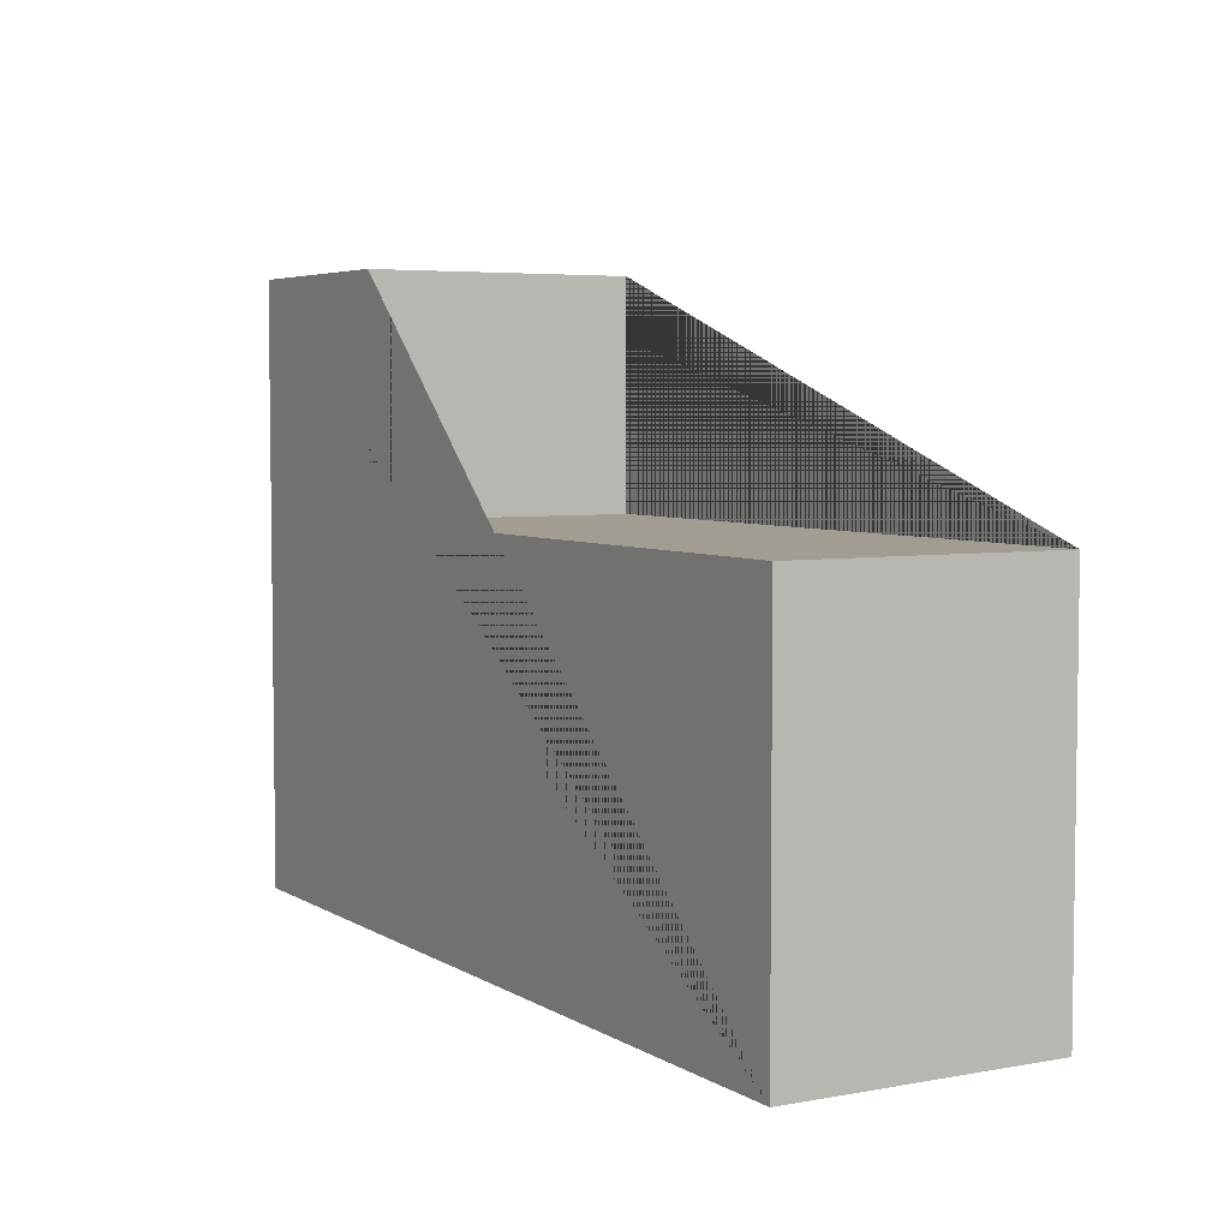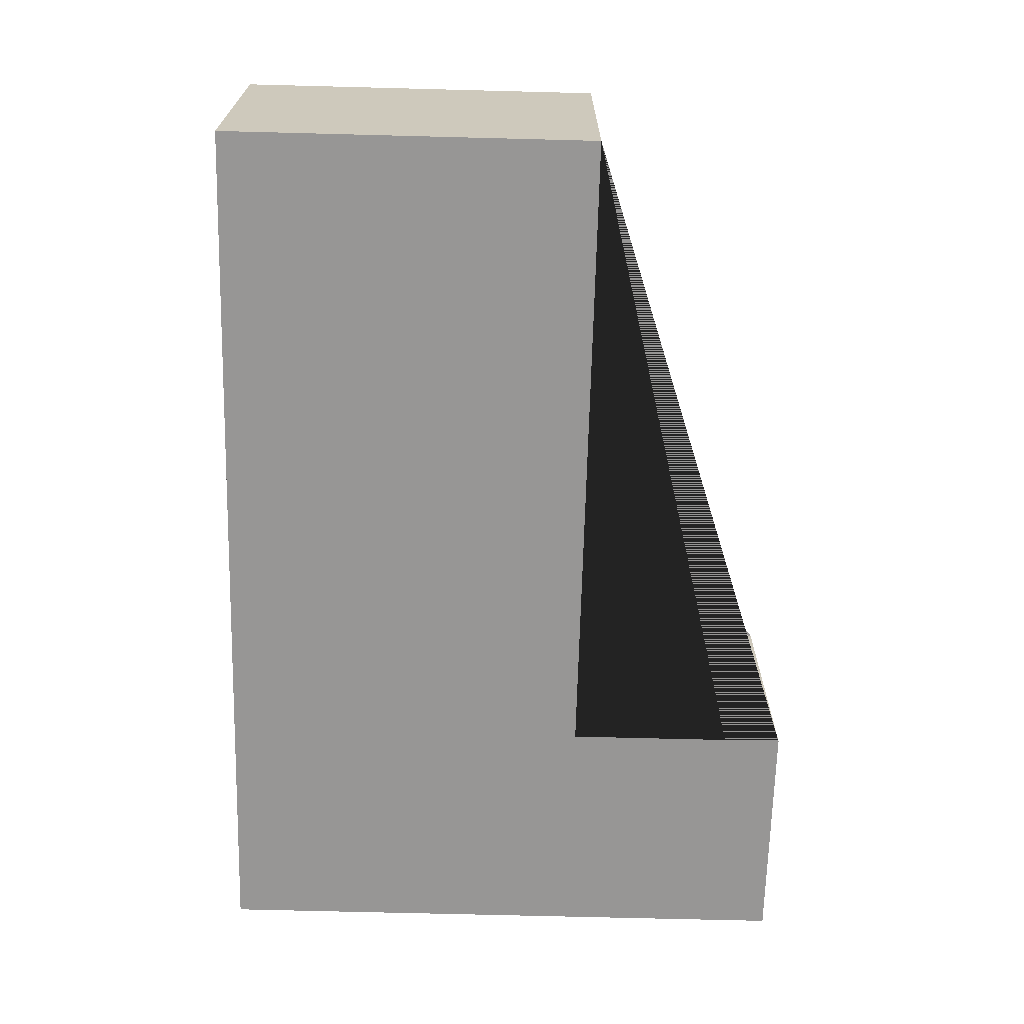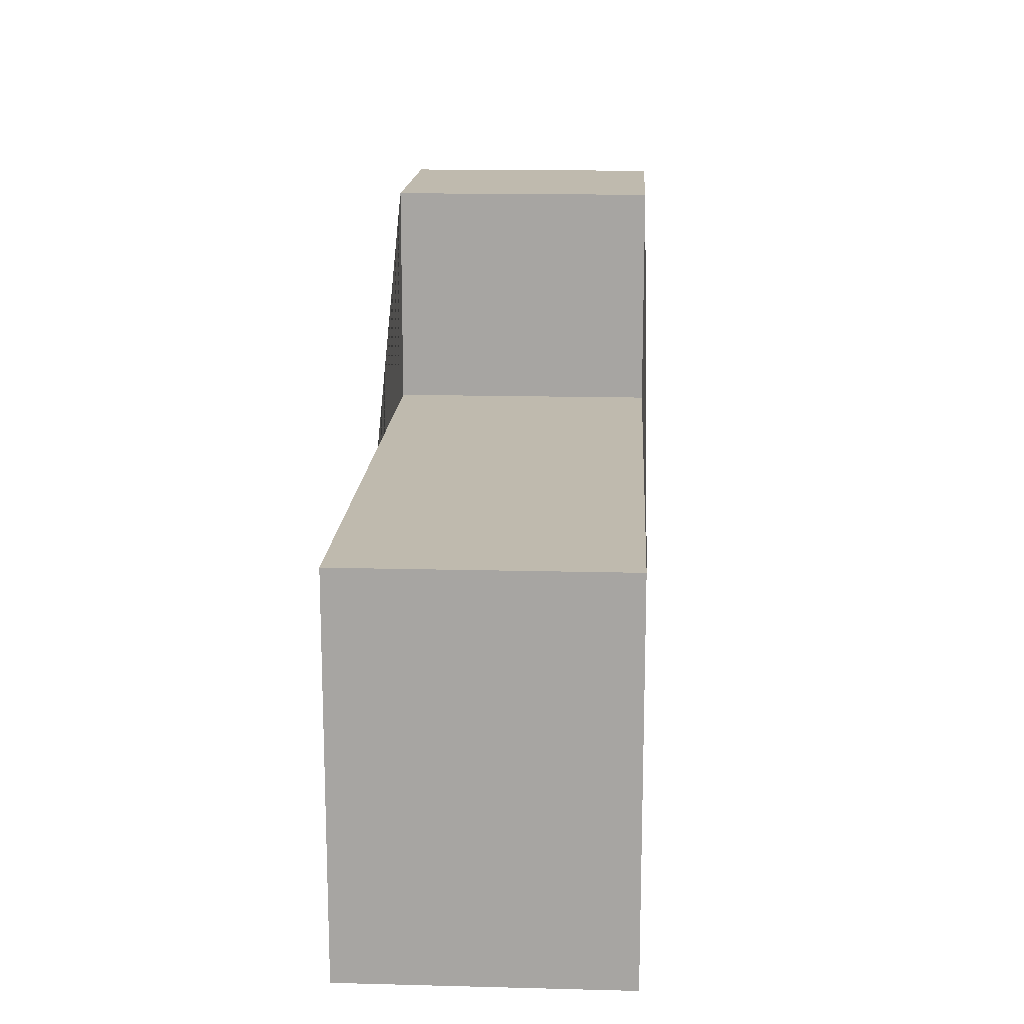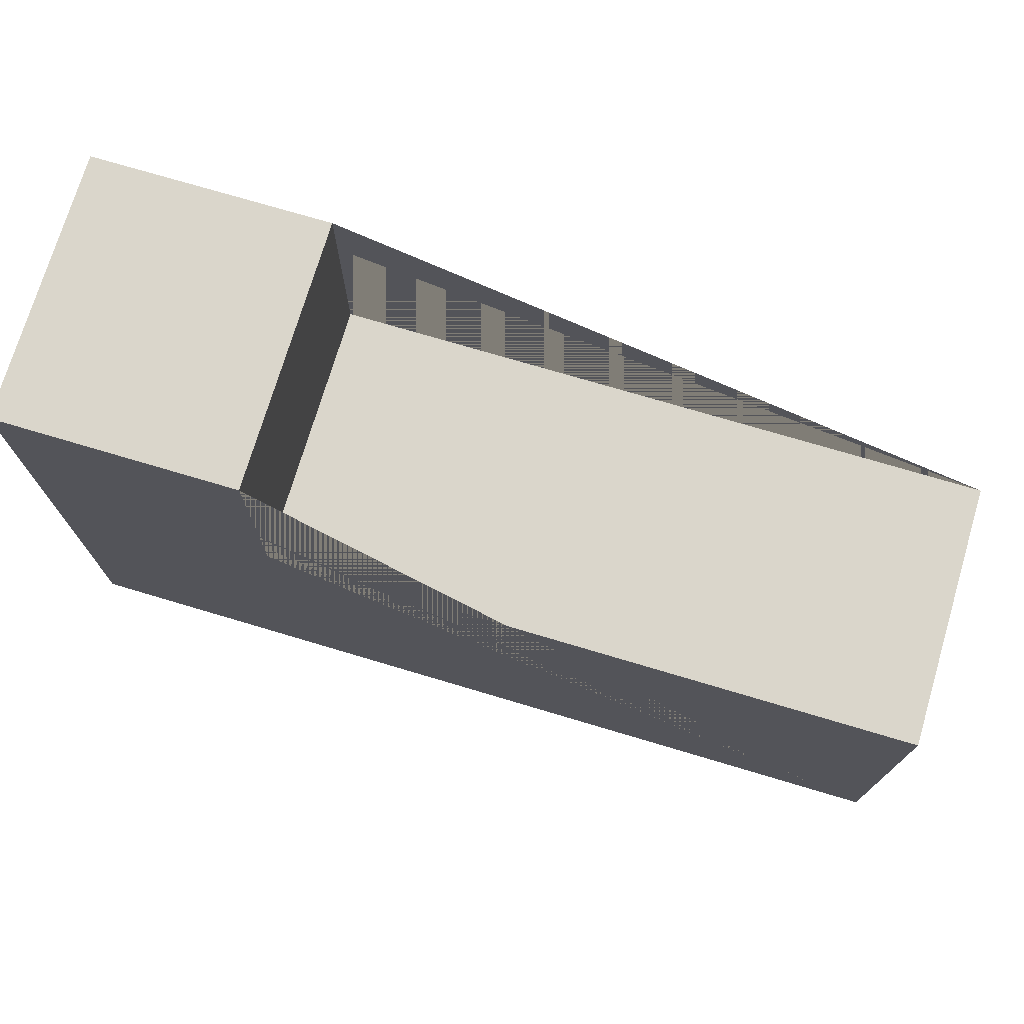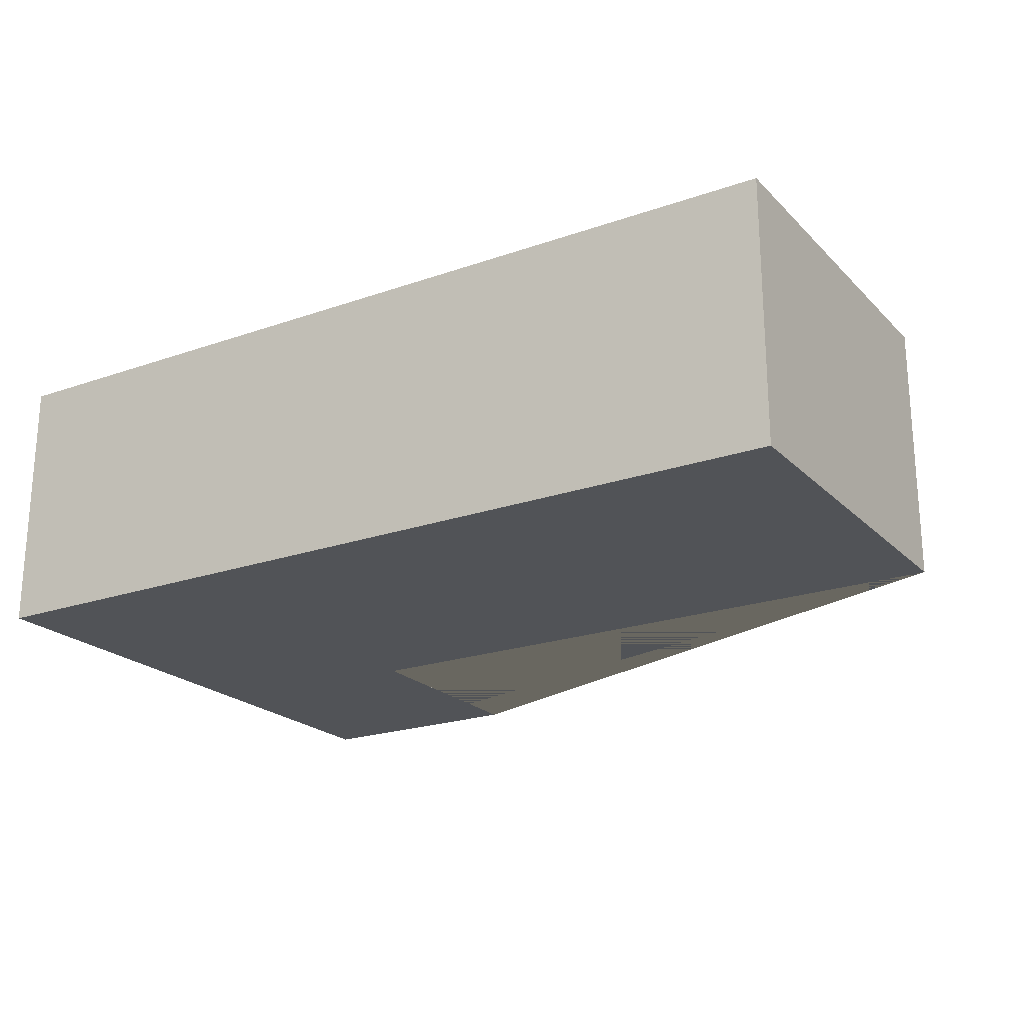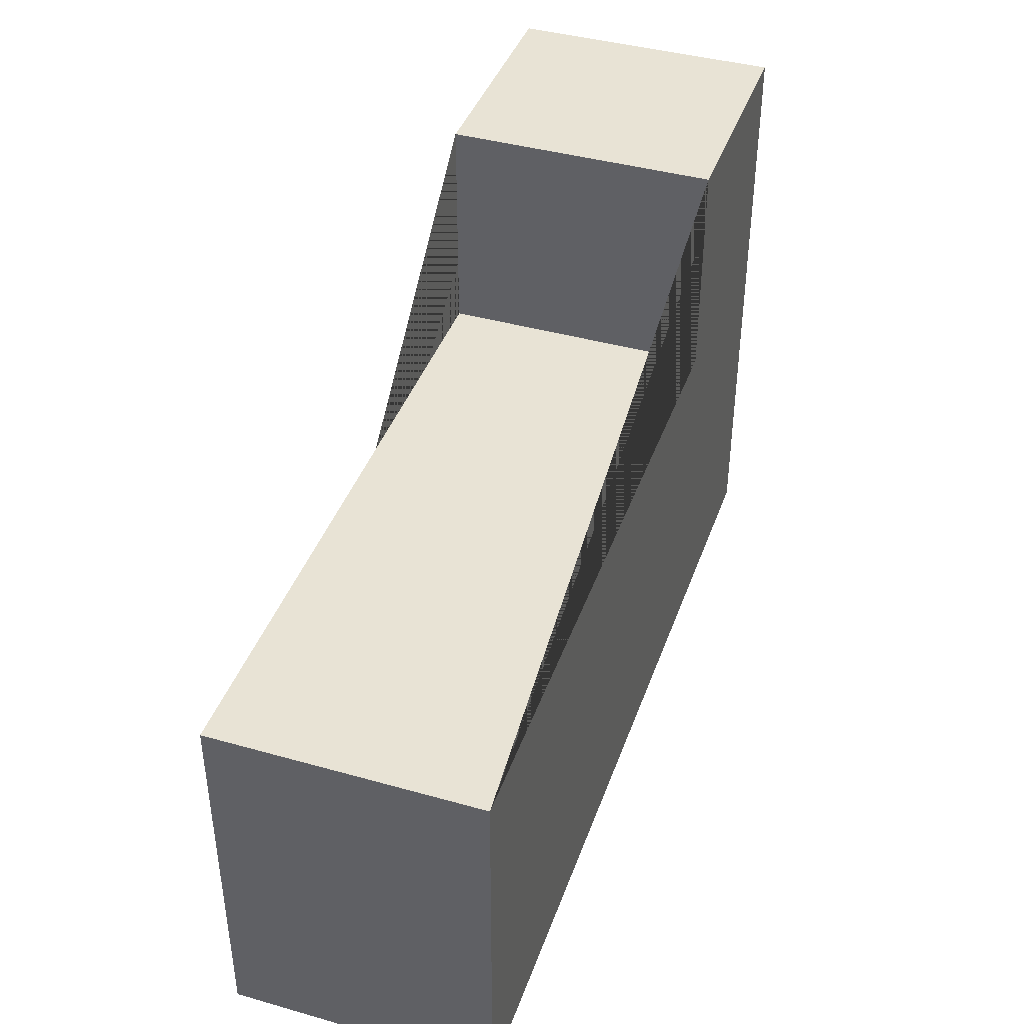
<metadata>
{"format":"obj","ext":"obj","renderer":"f3d","projection":"perspective","resolution":1024,"background":"white","views":[{"elev":4.9,"azim":-119.8,"up":"+Z"},{"elev":-67.8,"azim":-91.5,"up":"+Y"},{"elev":15.6,"azim":-86.9,"up":"+Z"},{"elev":73.8,"azim":-163.4,"up":"+Z"},{"elev":-21.7,"azim":-148.4,"up":"+Y"},{"elev":41.3,"azim":-71.1,"up":"+Z"}]}
</metadata>
<code>
g Mesh1 Model
v -37.53 0 15.67
v -37.53 0 -14.08
v 33.22 0 -14.08
v 33.22 0 33.48
v 14.6 0 33.48
v 14.6 0 15.67
f 1 2 3 4 5 6
v -37.53 21.12 15.67
v -37.53 21.12 -14.08
f 2 1 7 8
v 14.6 21.12 15.67
f 1 6 9 7
v 14.6 21.12 33.48
f 6 5 10 9
v 33.22 21.12 33.48
f 5 4 11 10
v 33.22 21.12 -14.08
f 4 3 12 11
f 3 2 8 12
f 8 7 9 10 11 12

</code>
